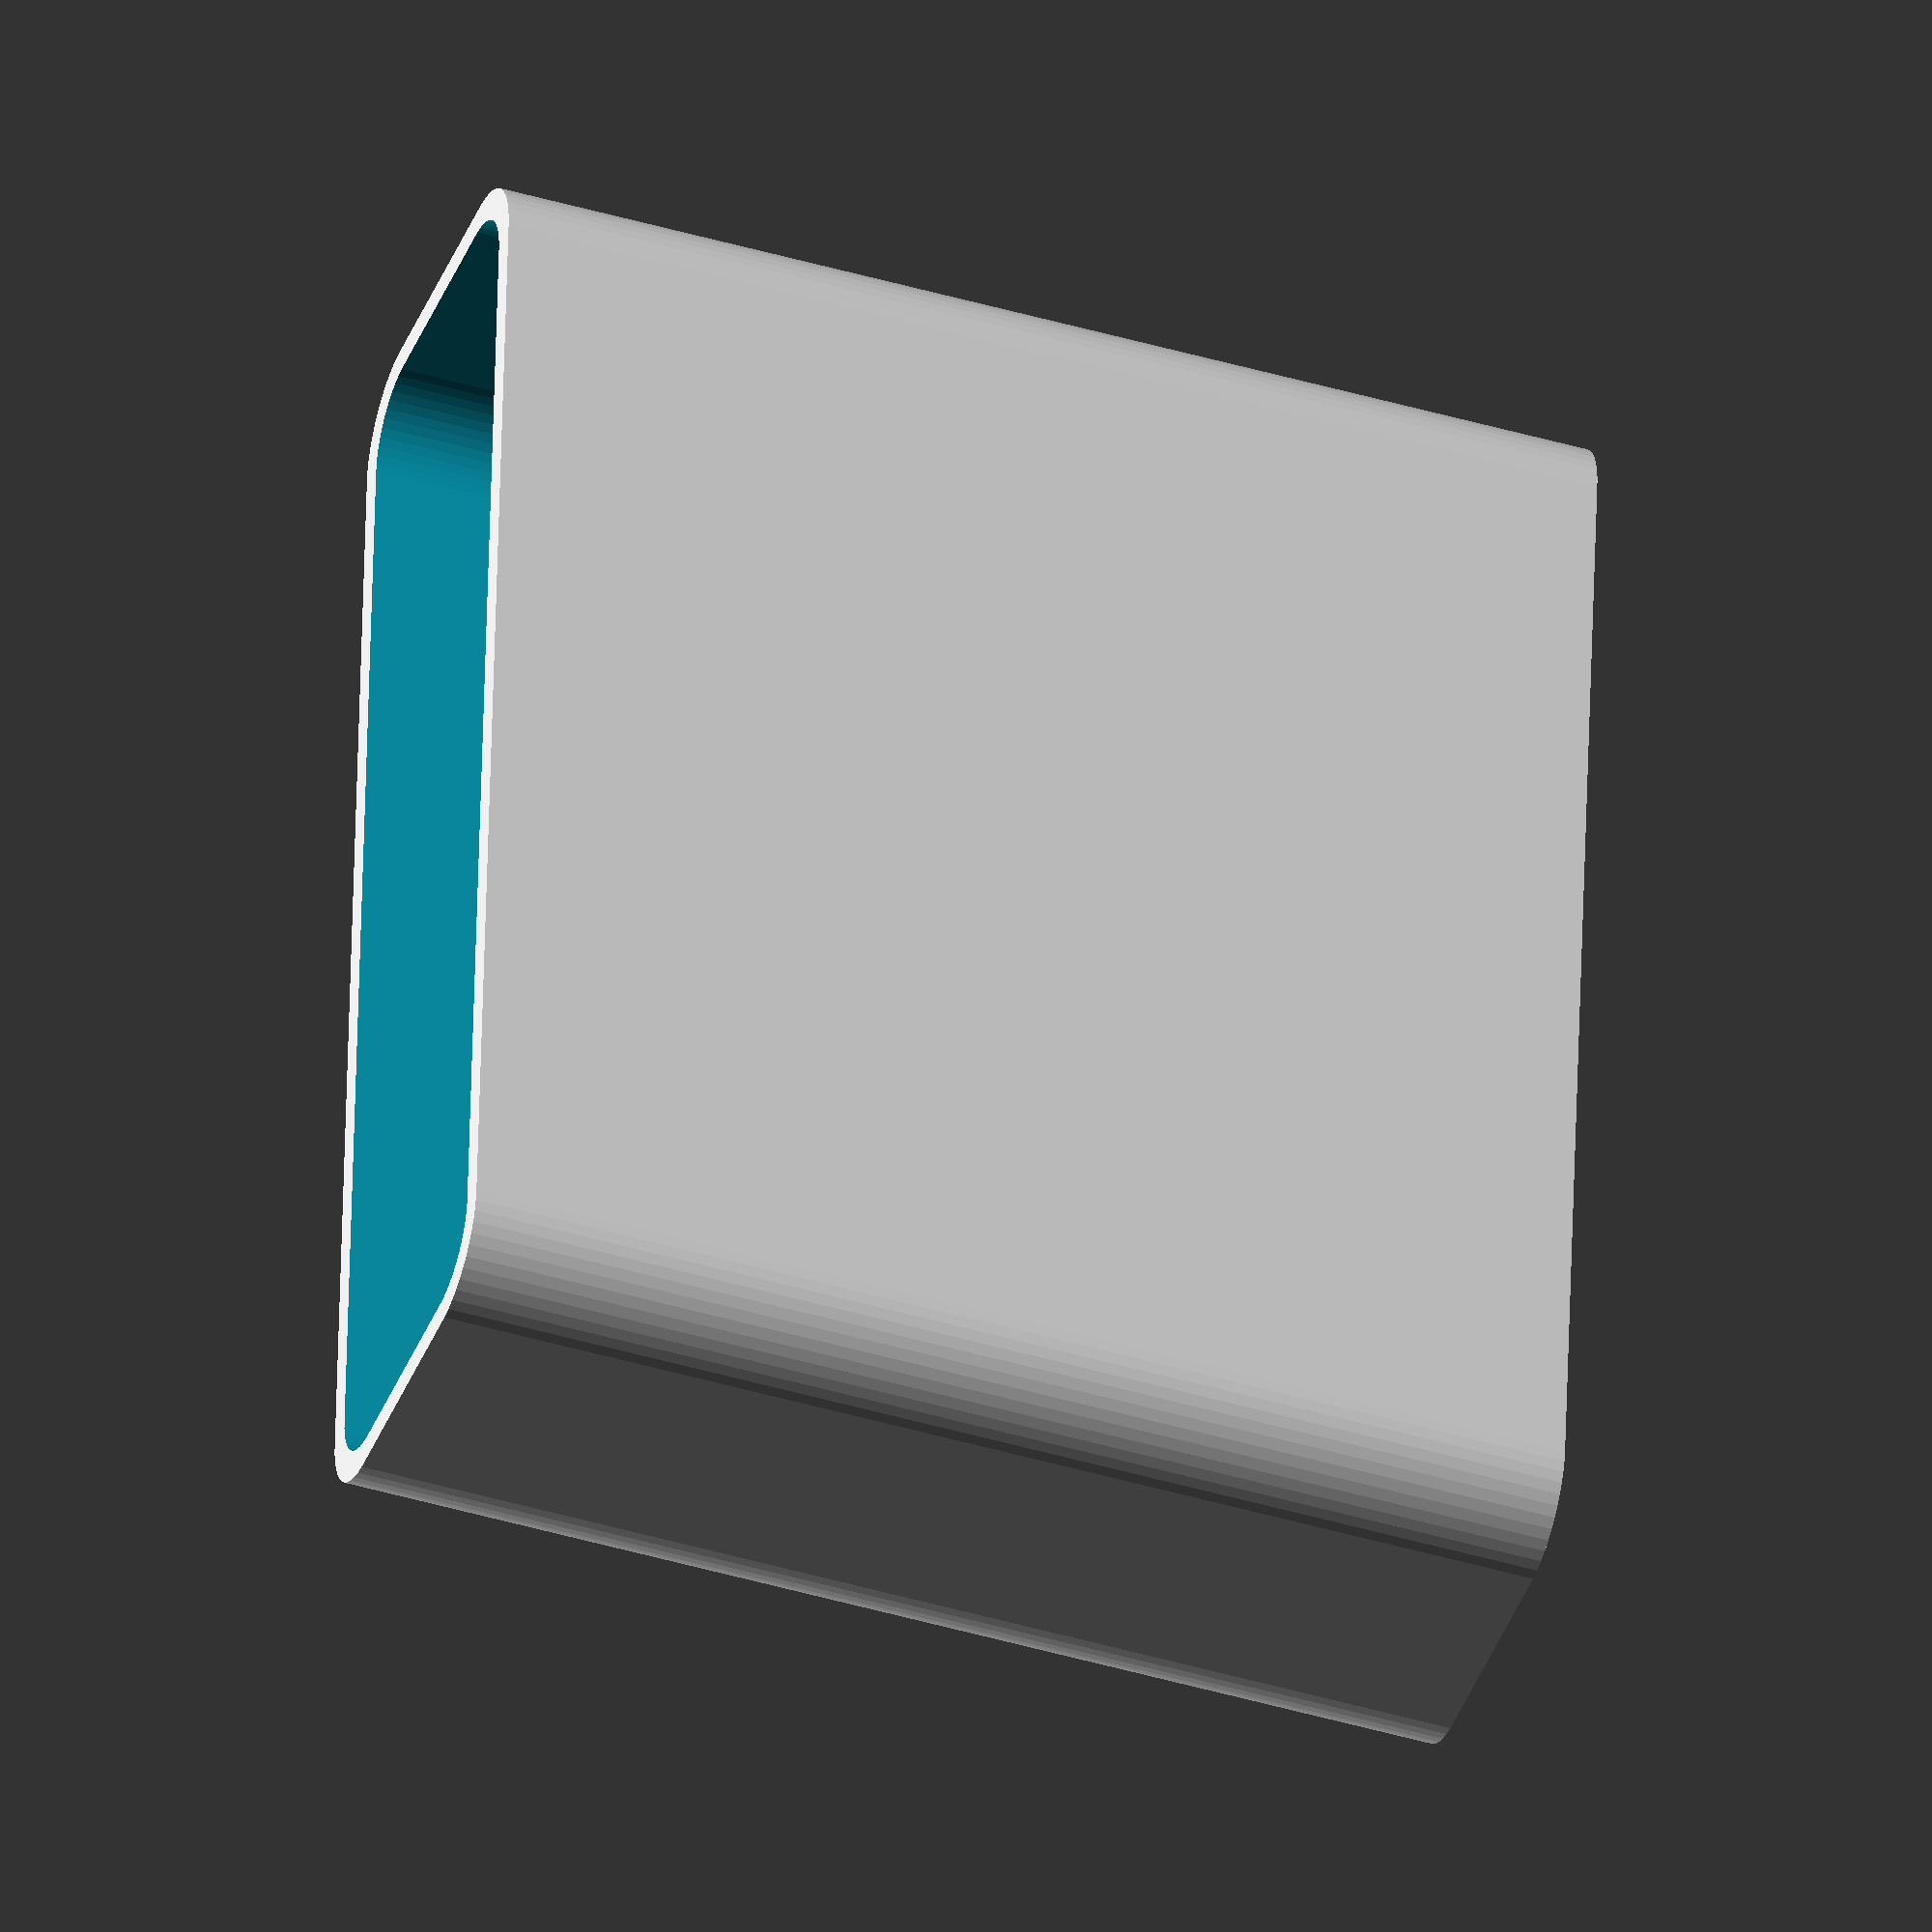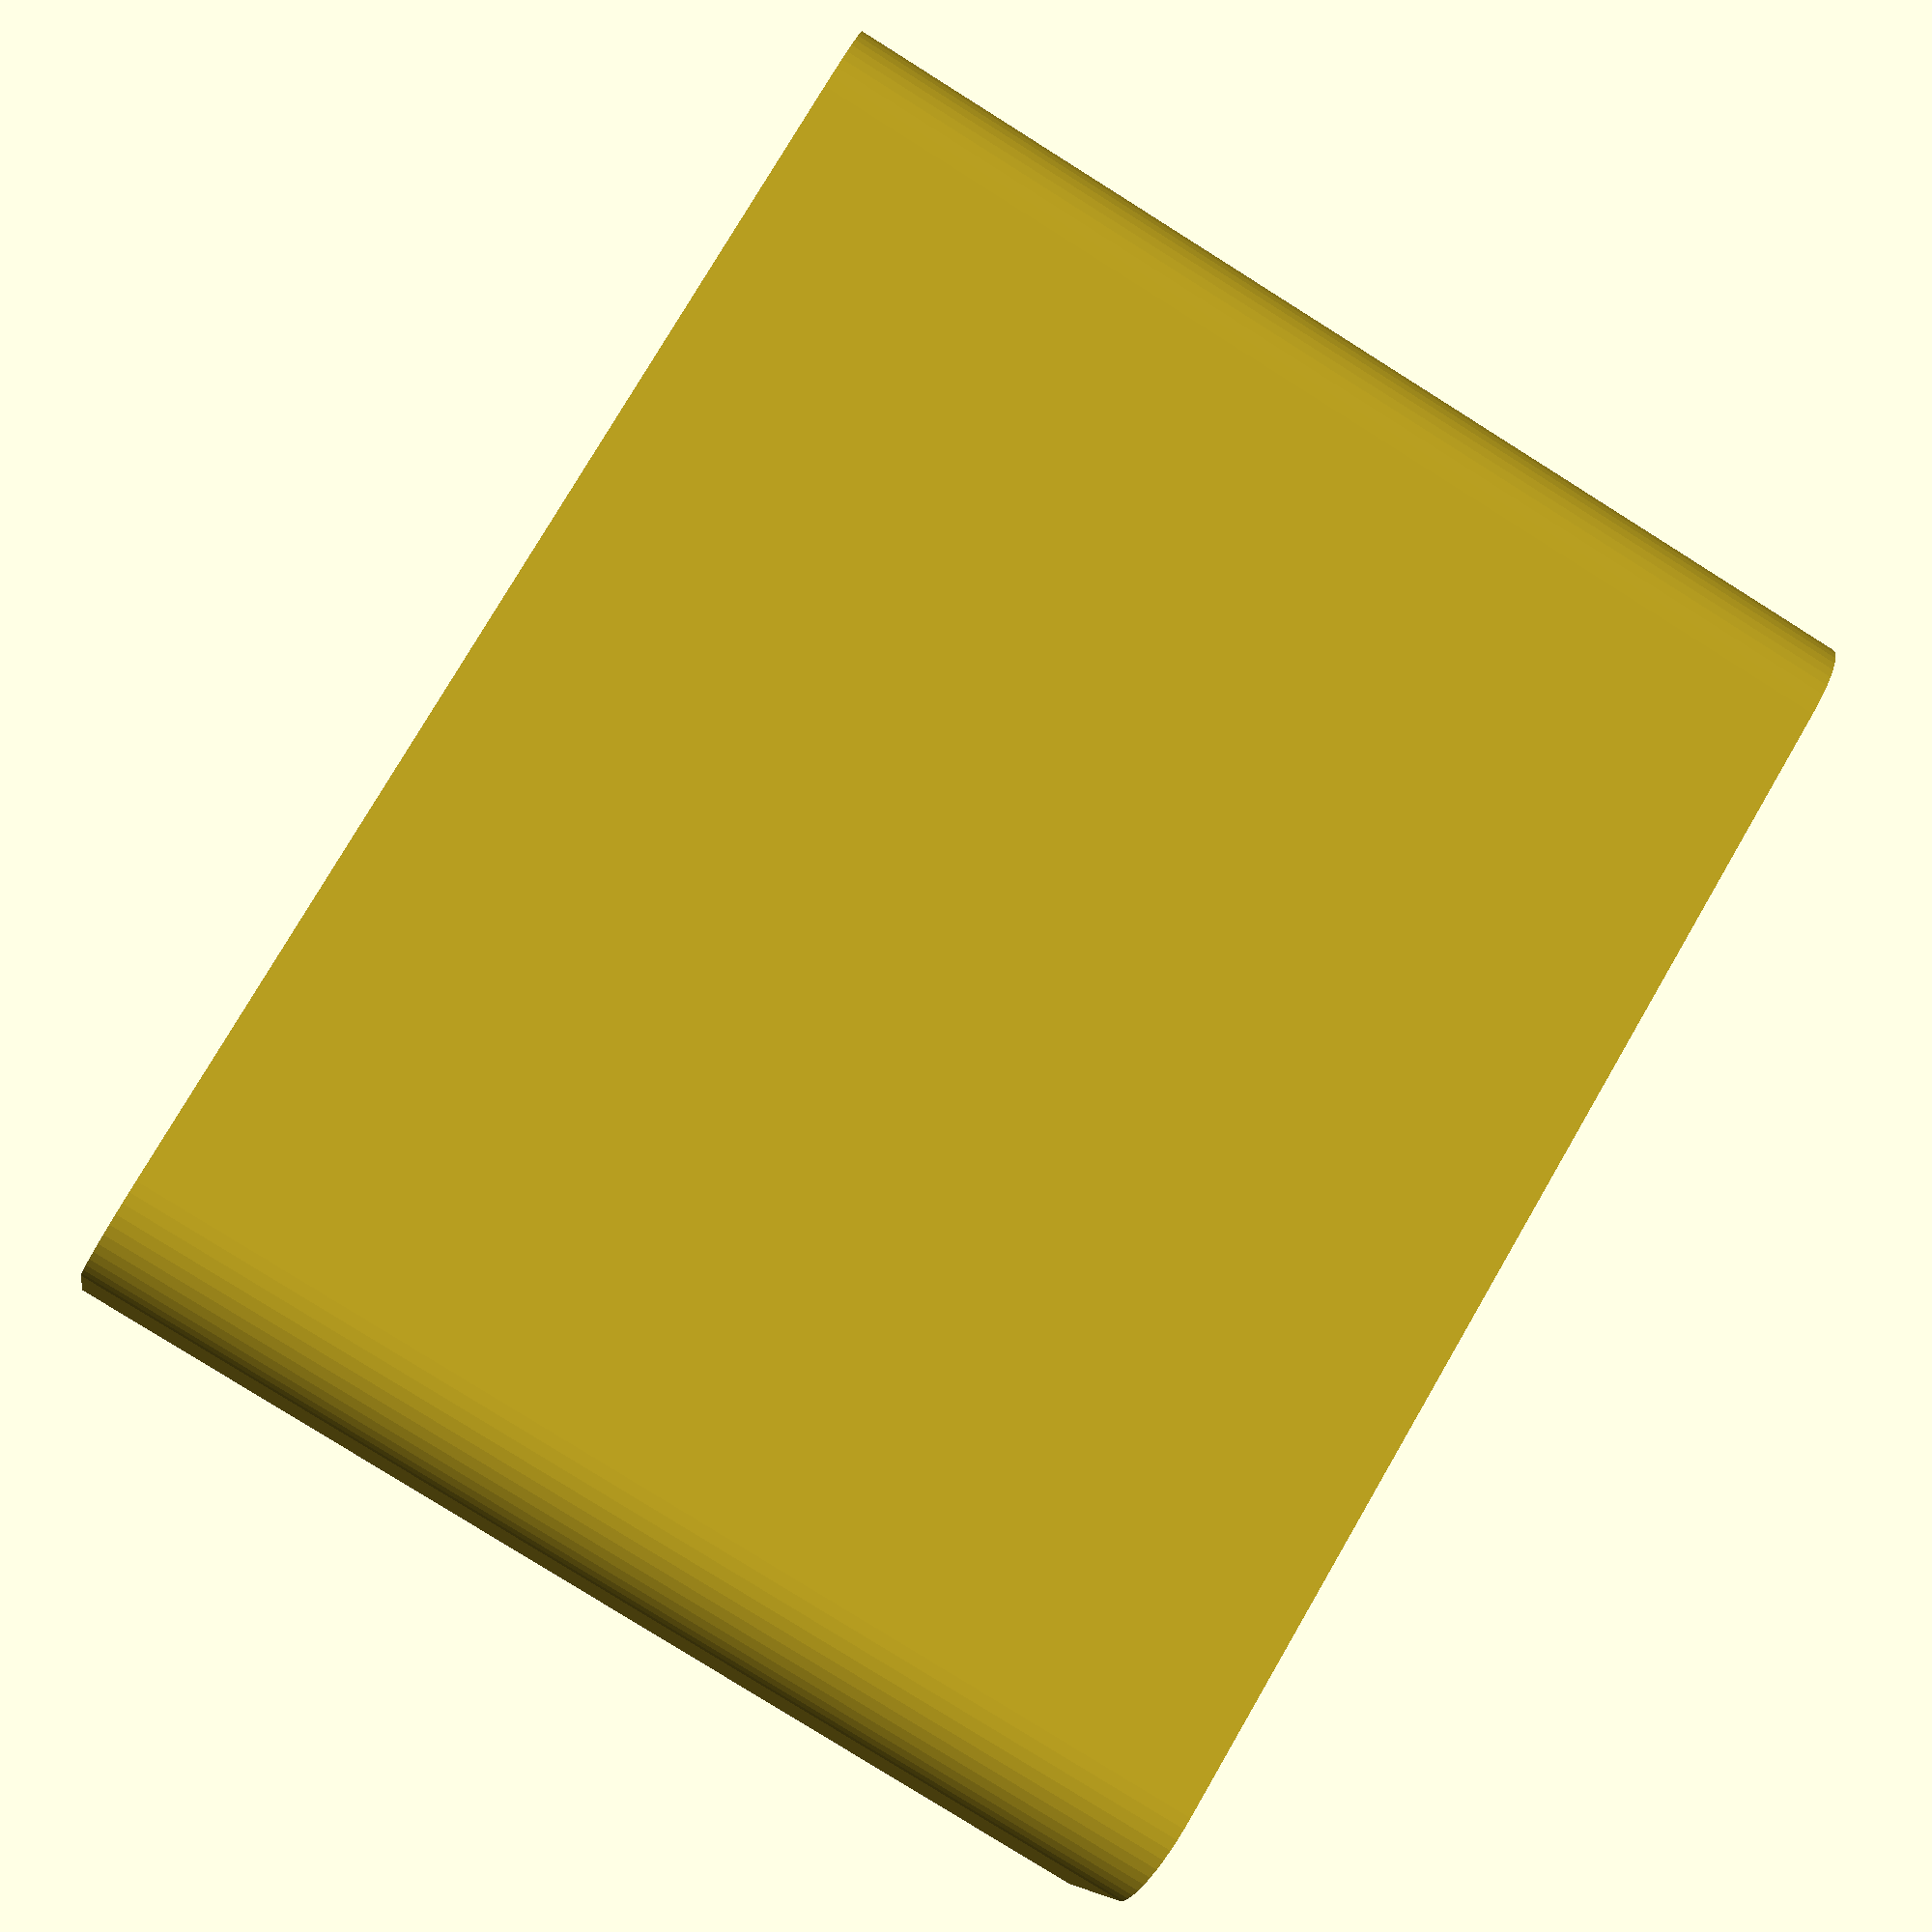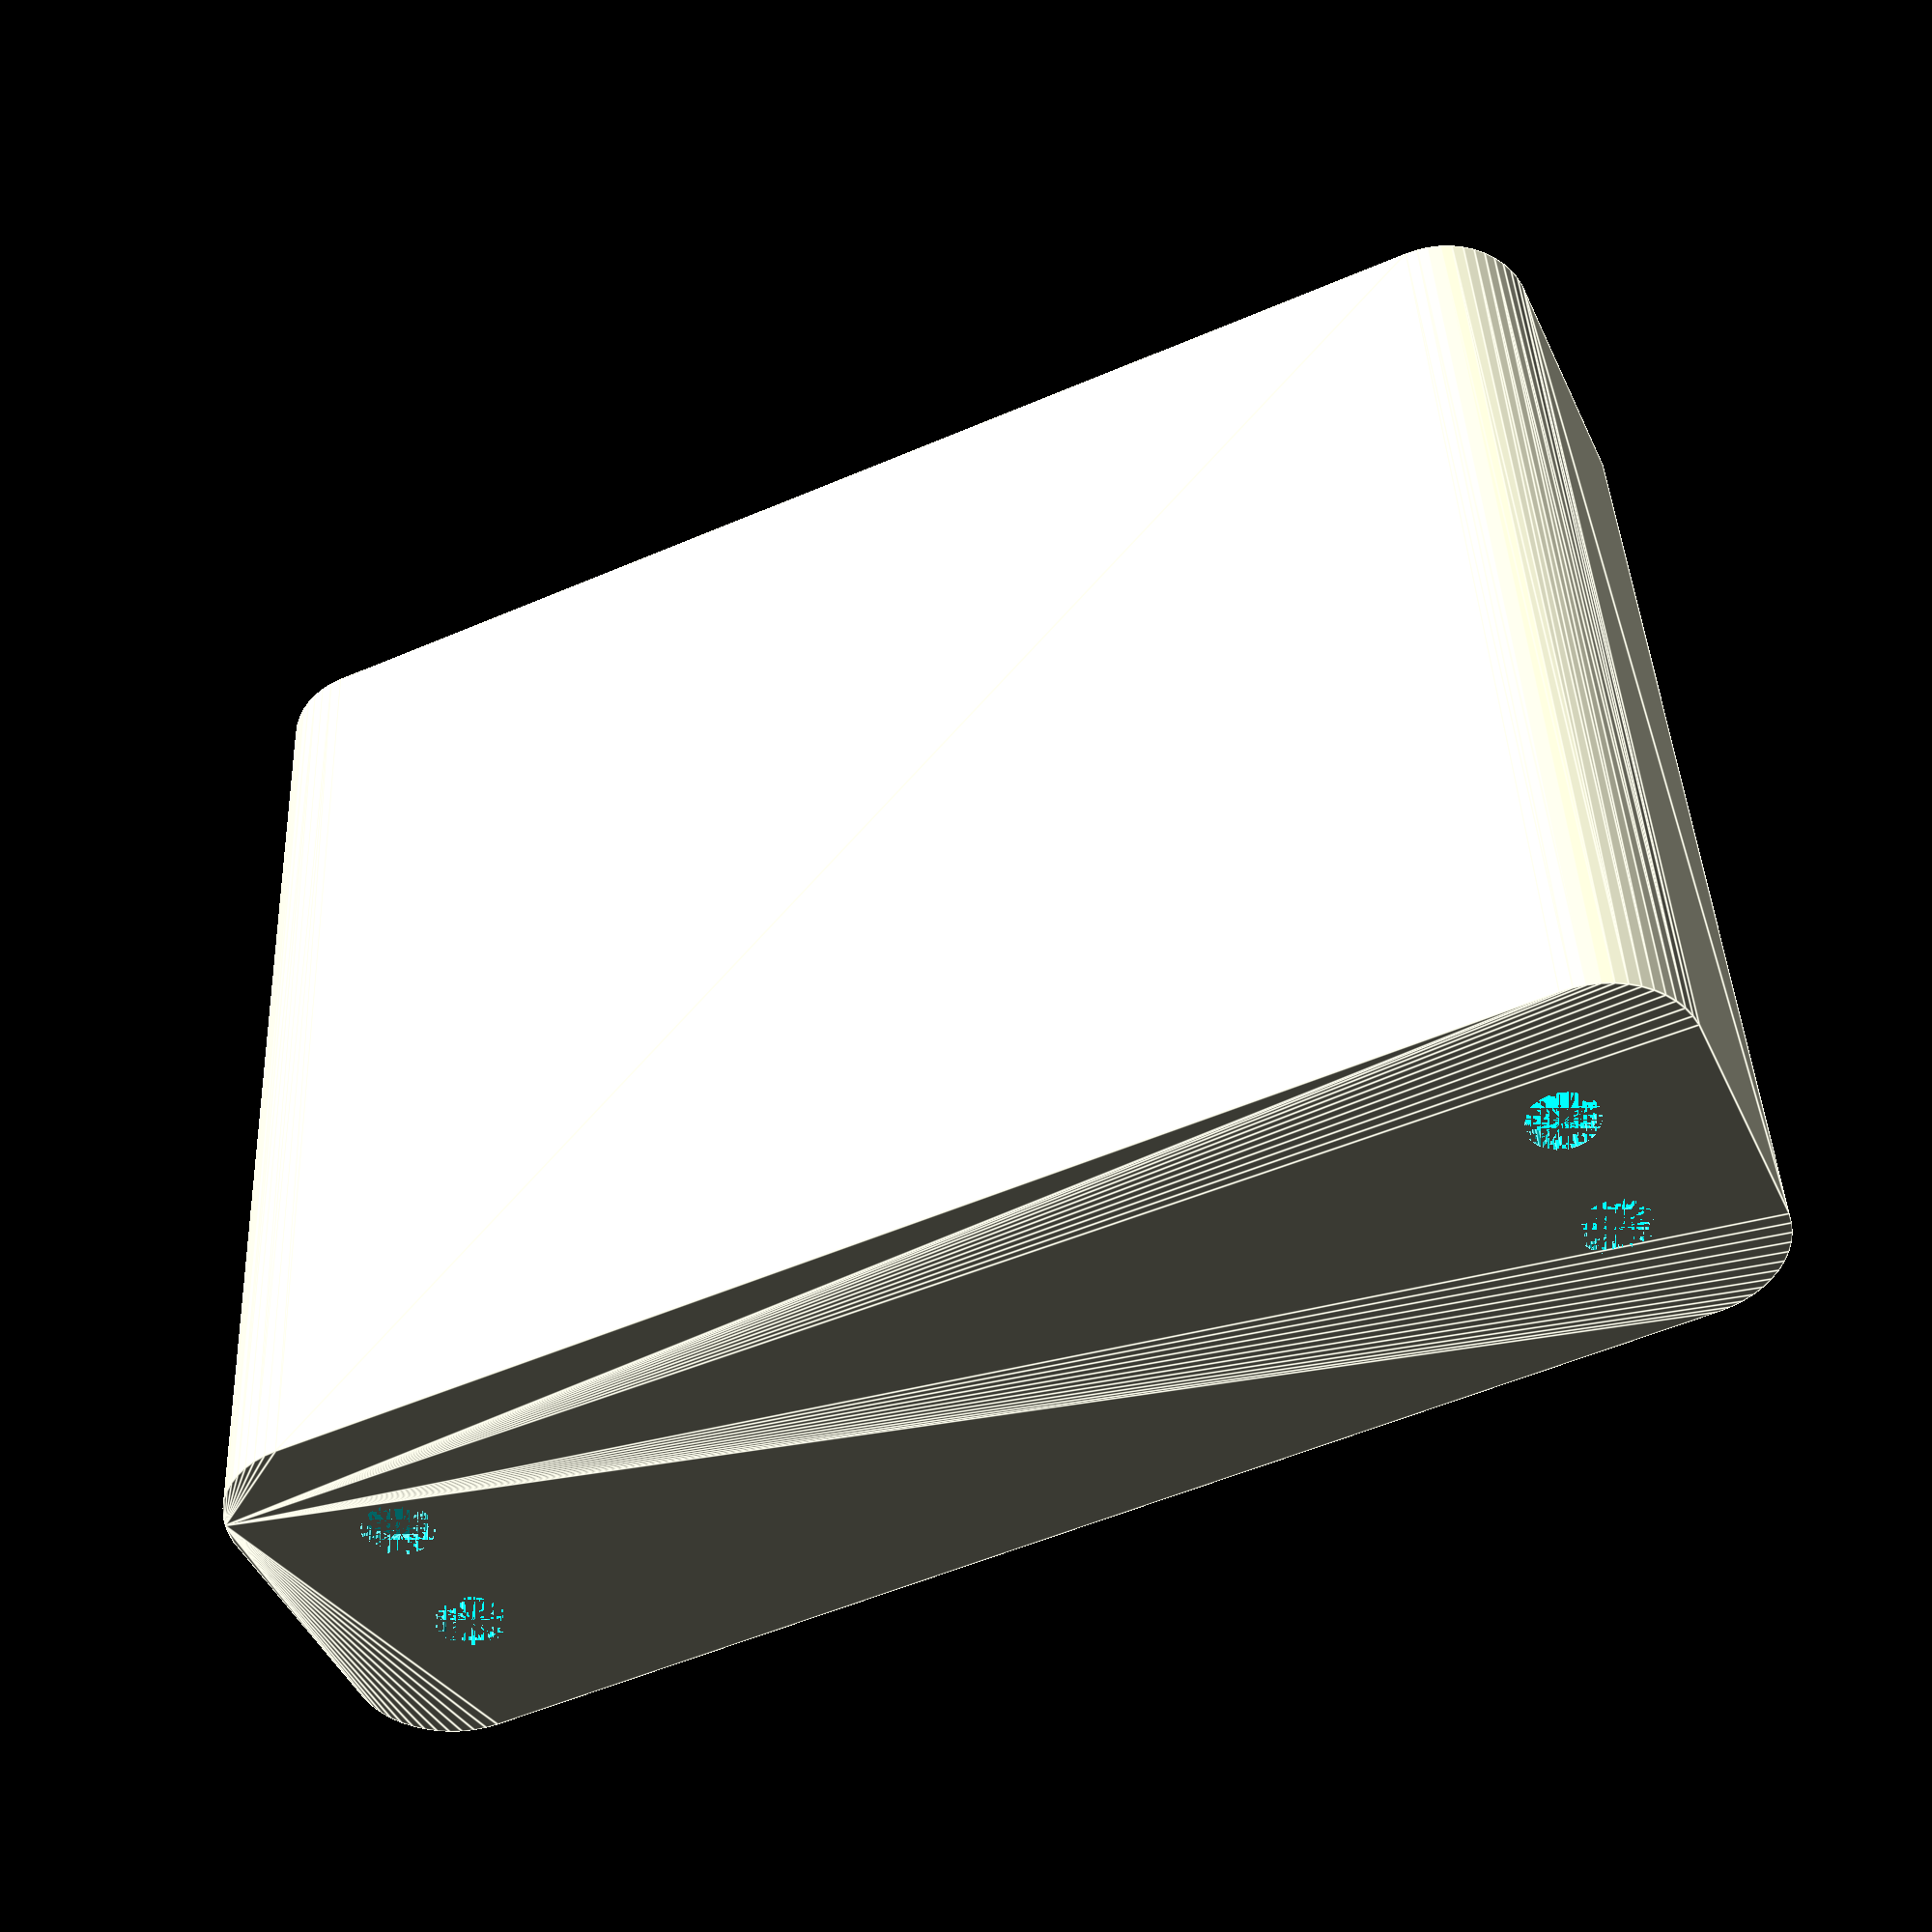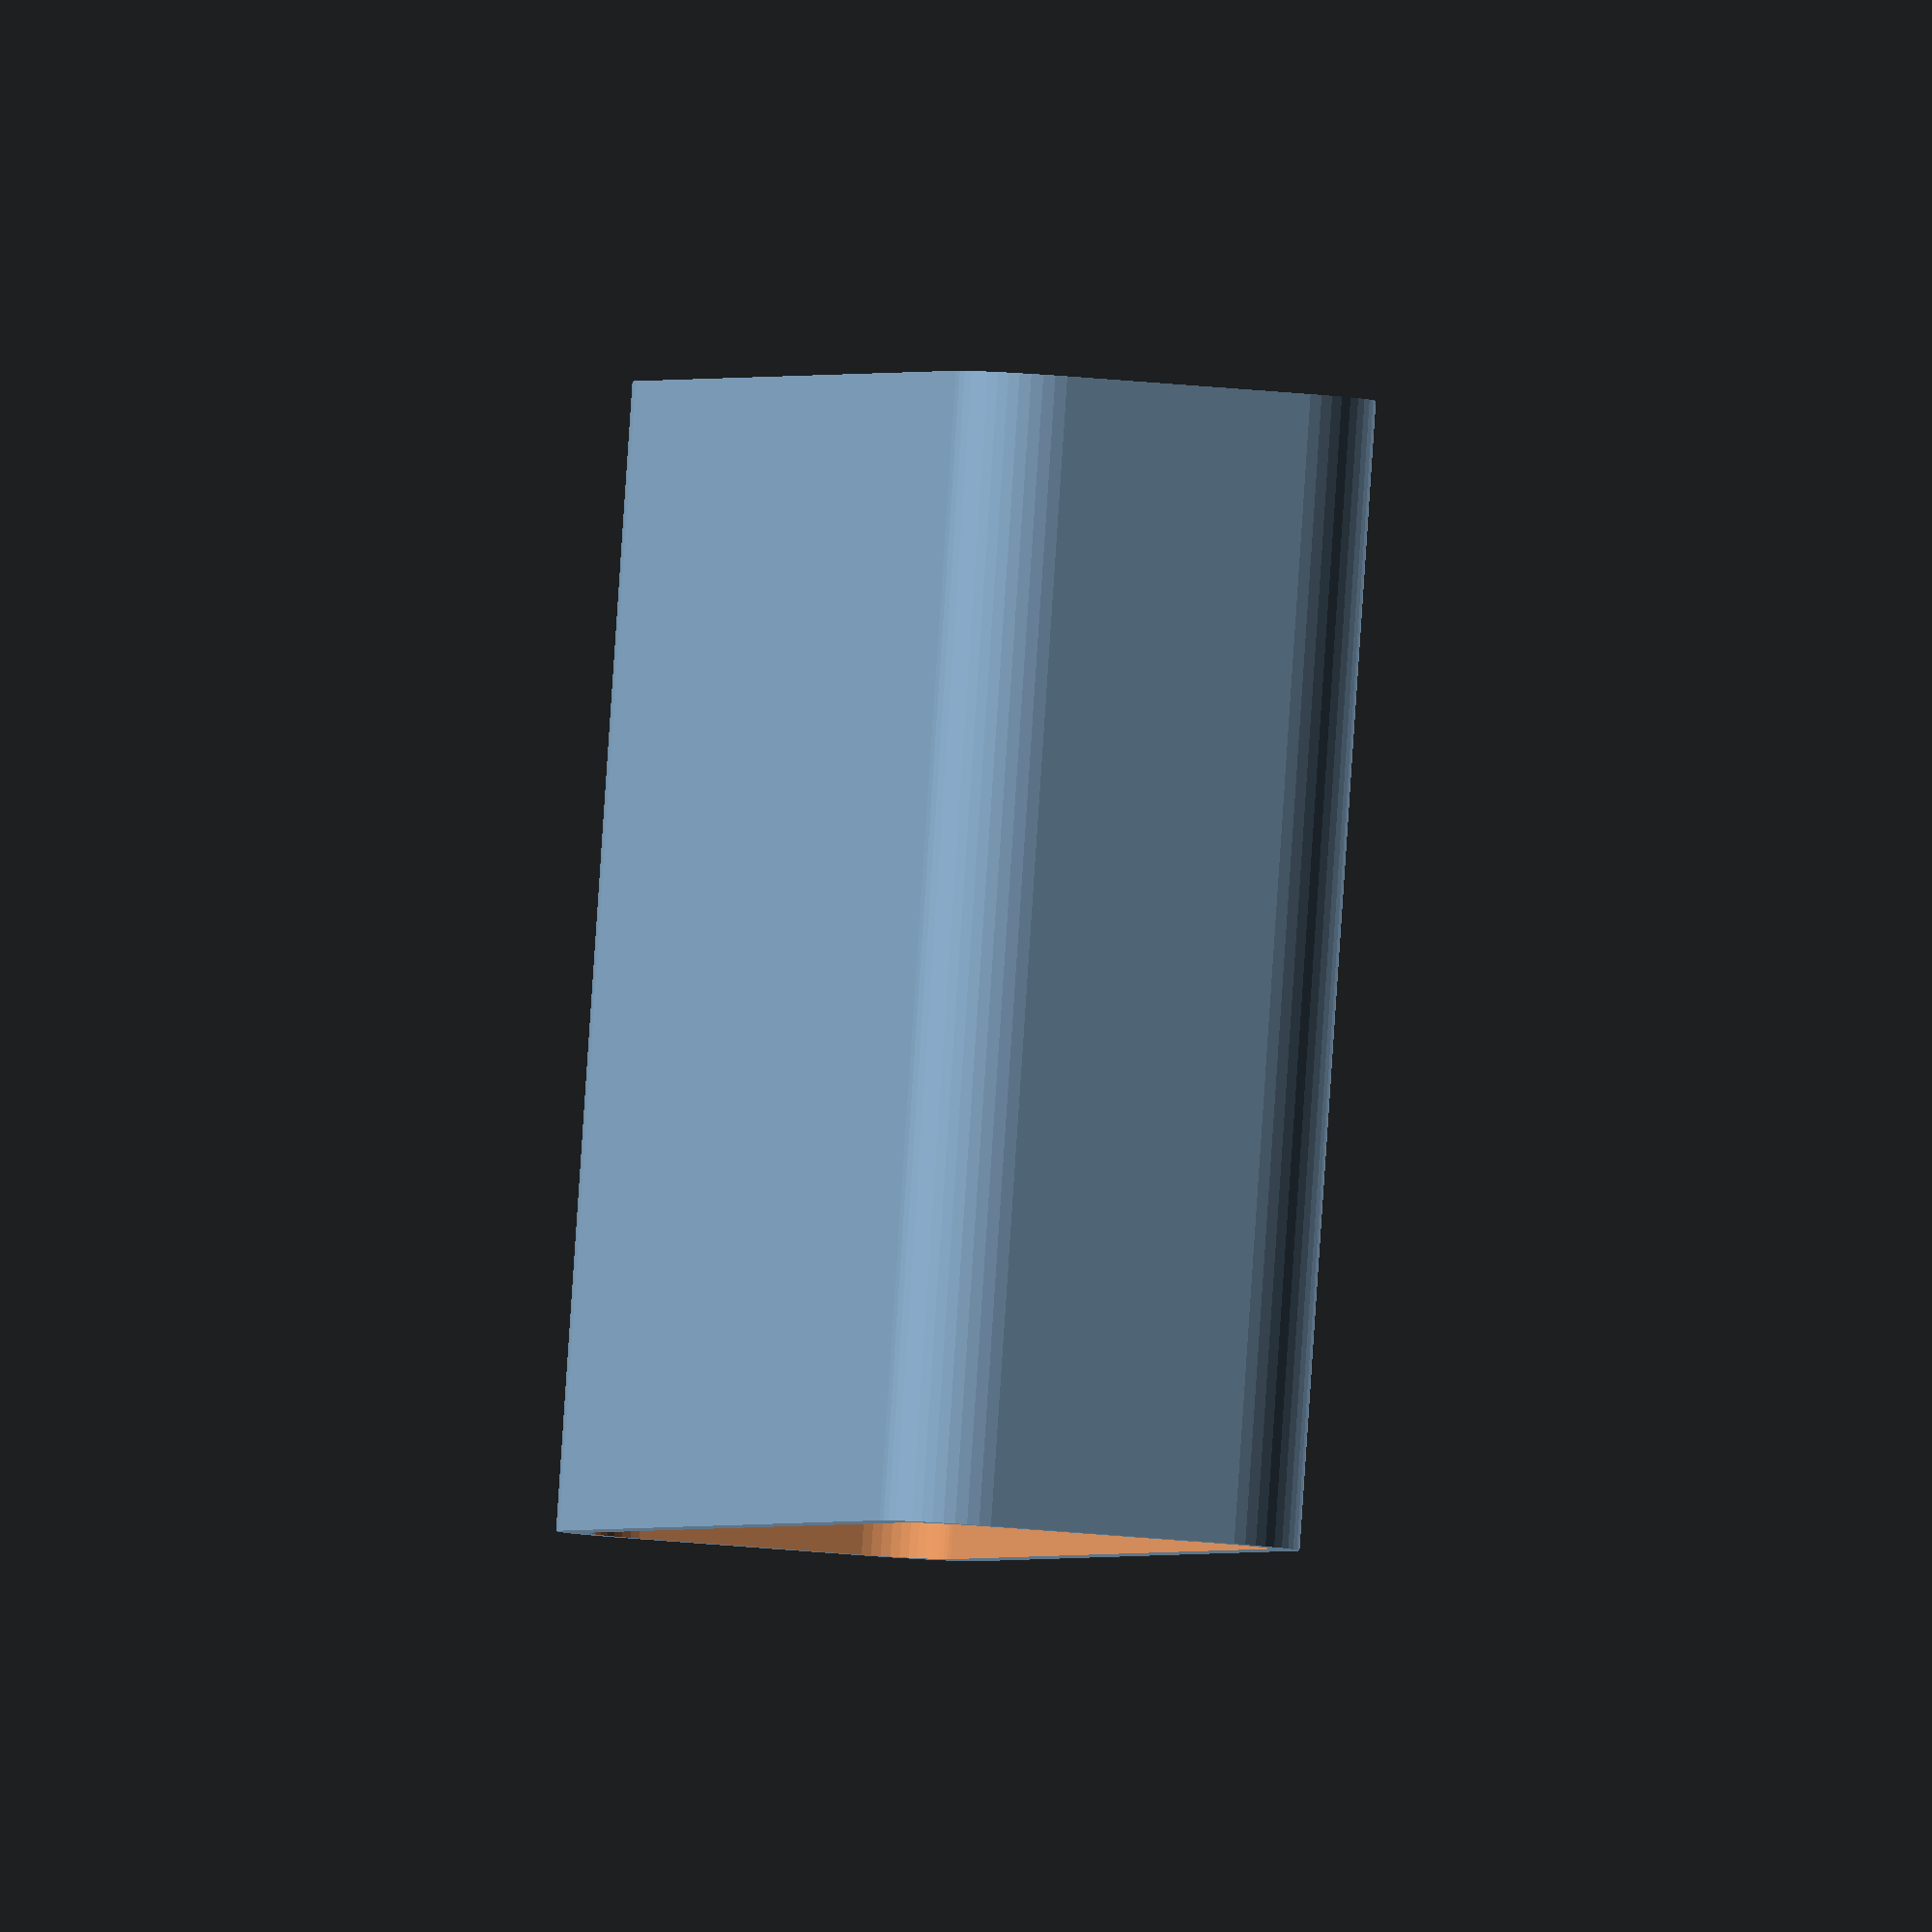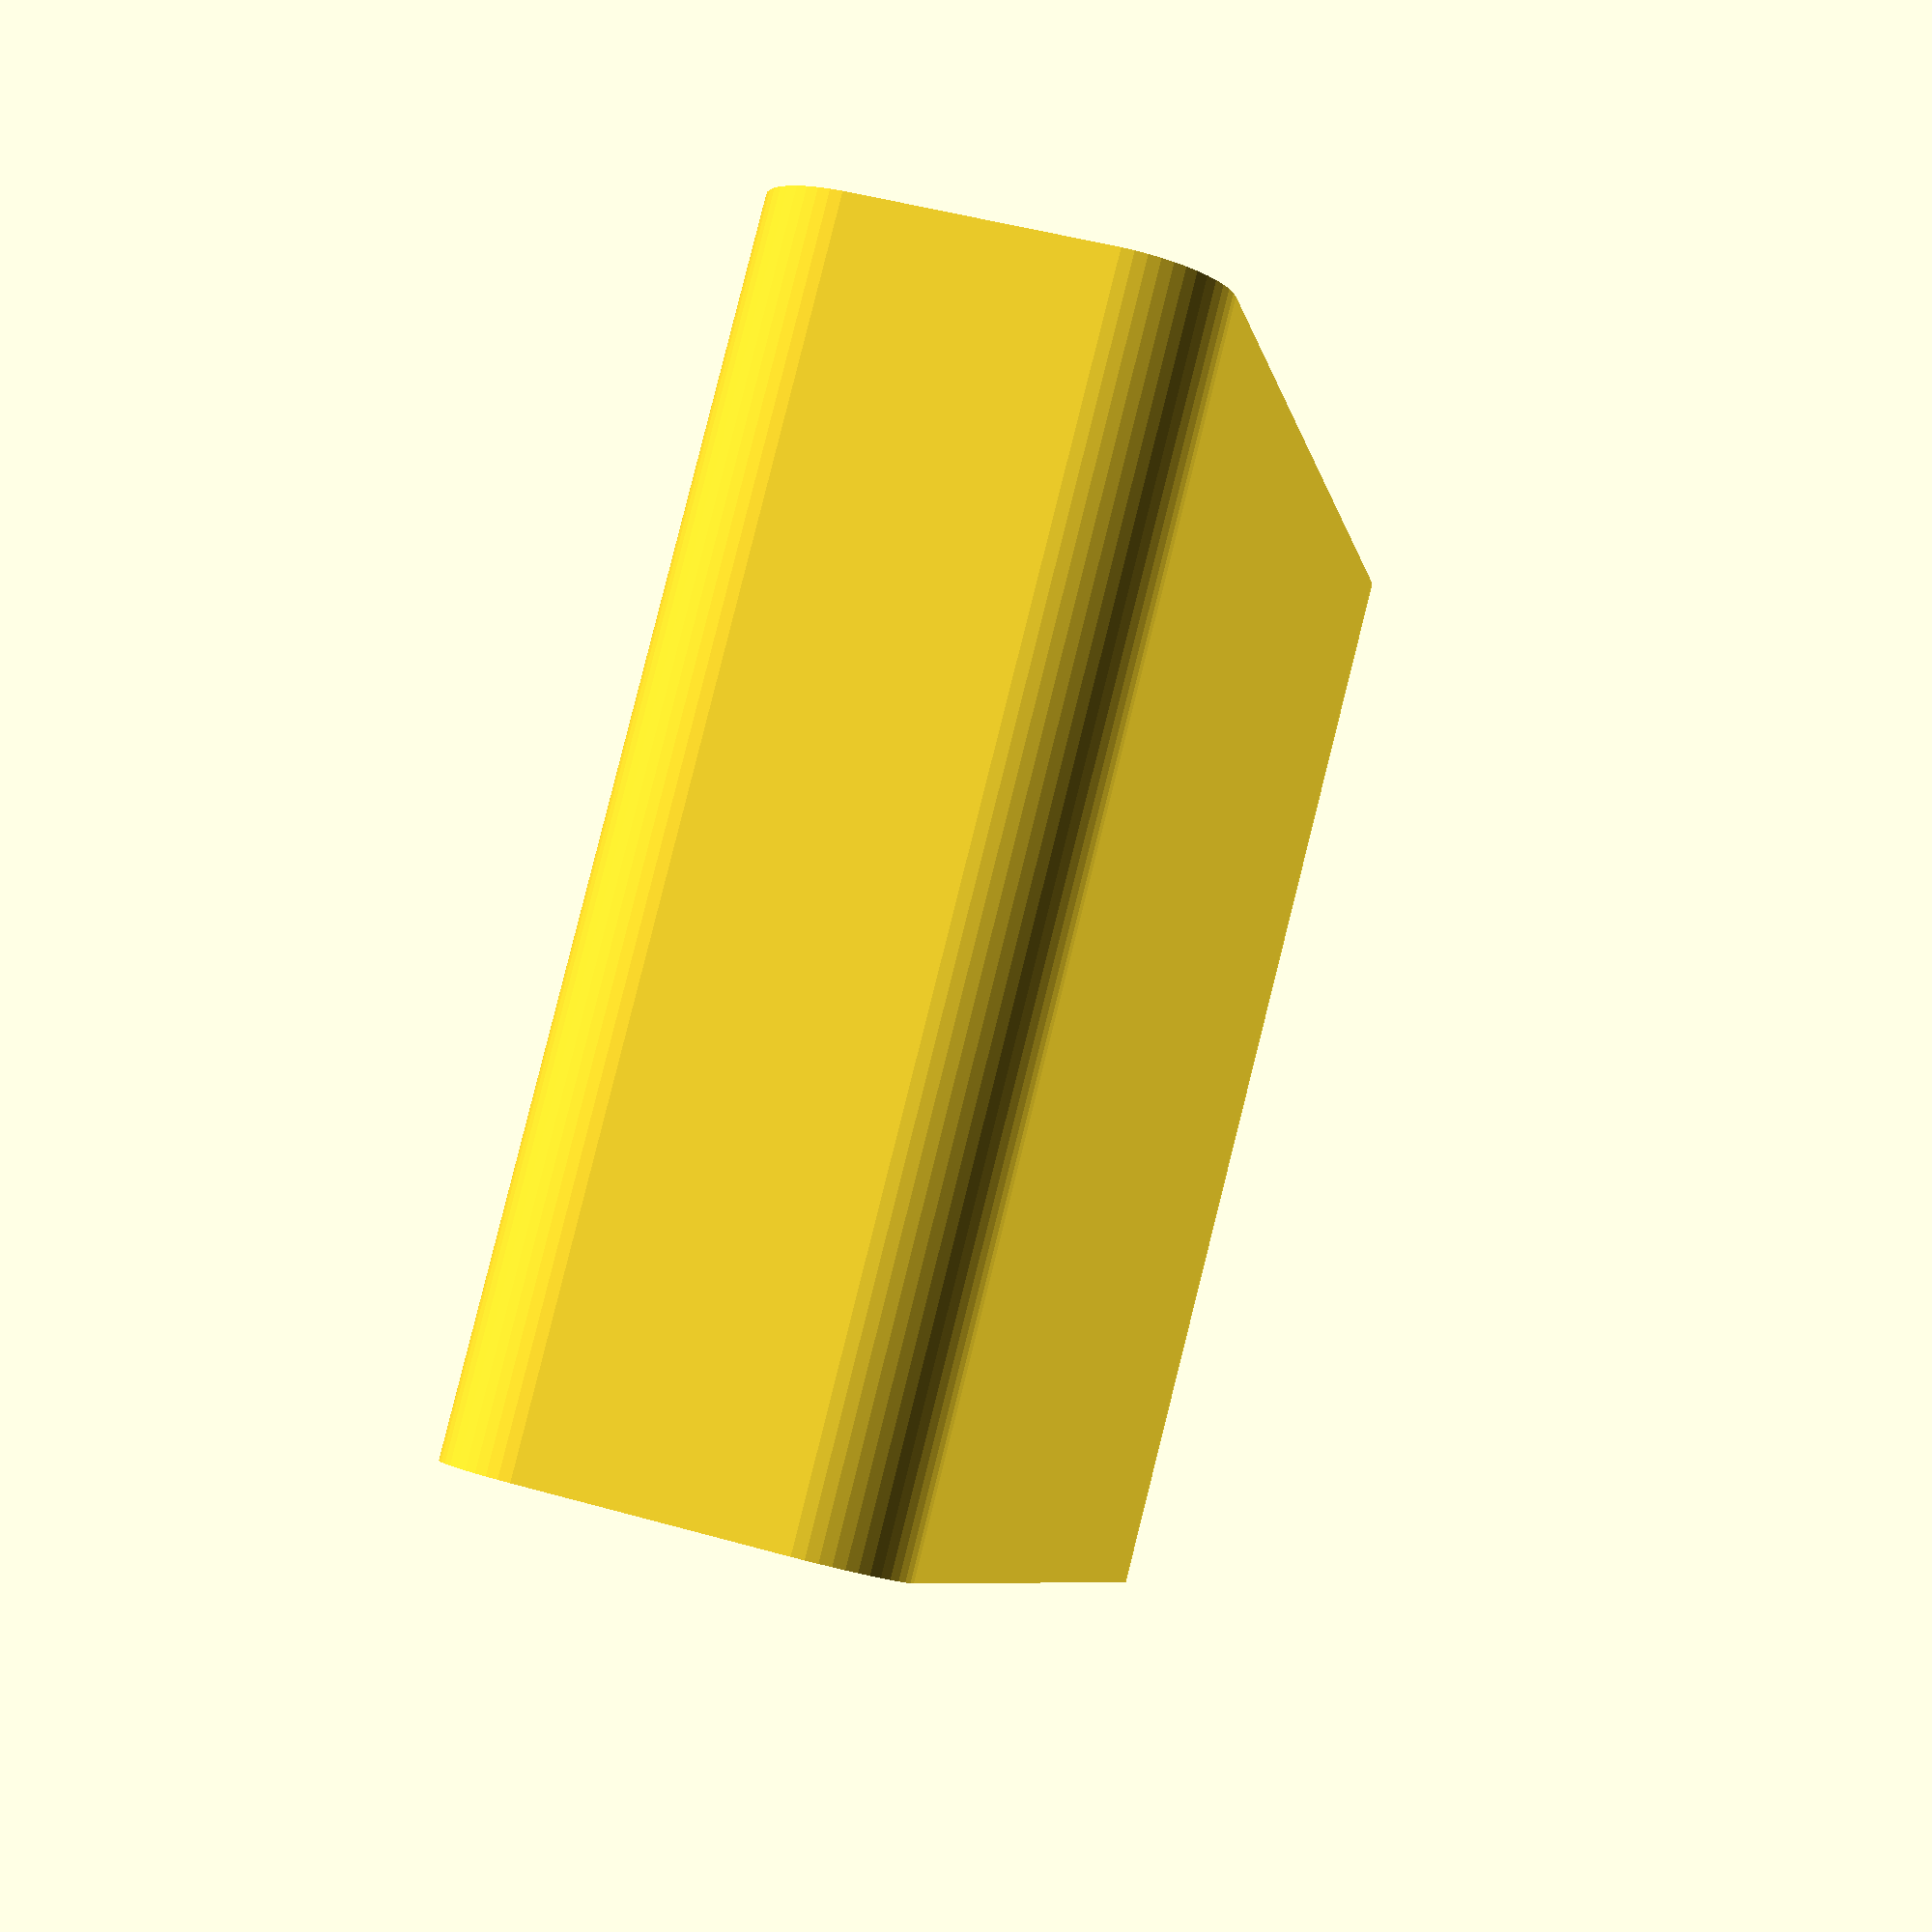
<openscad>
$fn = 50;


difference() {
	difference() {
		union() {
			hull() {
				translate(v = [-6.2500000000, 32.5000000000, 0]) {
					cylinder(h = 60, r = 5);
				}
				translate(v = [6.2500000000, 32.5000000000, 0]) {
					cylinder(h = 60, r = 5);
				}
				translate(v = [-6.2500000000, -32.5000000000, 0]) {
					cylinder(h = 60, r = 5);
				}
				translate(v = [6.2500000000, -32.5000000000, 0]) {
					cylinder(h = 60, r = 5);
				}
			}
		}
		union() {
			translate(v = [-3.7500000000, -30.0000000000, 3]) {
				rotate(a = [0, 0, 0]) {
					difference() {
						union() {
							translate(v = [0, 0, -3.0000000000]) {
								cylinder(h = 3, r = 1.5000000000);
							}
							translate(v = [0, 0, -1.9000000000]) {
								cylinder(h = 1.9000000000, r1 = 1.8000000000, r2 = 3.6000000000);
							}
							cylinder(h = 250, r = 3.6000000000);
							translate(v = [0, 0, -3.0000000000]) {
								cylinder(h = 3, r = 1.8000000000);
							}
							translate(v = [0, 0, -3.0000000000]) {
								cylinder(h = 3, r = 1.5000000000);
							}
						}
						union();
					}
				}
			}
			translate(v = [3.7500000000, -30.0000000000, 3]) {
				rotate(a = [0, 0, 0]) {
					difference() {
						union() {
							translate(v = [0, 0, -3.0000000000]) {
								cylinder(h = 3, r = 1.5000000000);
							}
							translate(v = [0, 0, -1.9000000000]) {
								cylinder(h = 1.9000000000, r1 = 1.8000000000, r2 = 3.6000000000);
							}
							cylinder(h = 250, r = 3.6000000000);
							translate(v = [0, 0, -3.0000000000]) {
								cylinder(h = 3, r = 1.8000000000);
							}
							translate(v = [0, 0, -3.0000000000]) {
								cylinder(h = 3, r = 1.5000000000);
							}
						}
						union();
					}
				}
			}
			translate(v = [-3.7500000000, 30.0000000000, 3]) {
				rotate(a = [0, 0, 0]) {
					difference() {
						union() {
							translate(v = [0, 0, -3.0000000000]) {
								cylinder(h = 3, r = 1.5000000000);
							}
							translate(v = [0, 0, -1.9000000000]) {
								cylinder(h = 1.9000000000, r1 = 1.8000000000, r2 = 3.6000000000);
							}
							cylinder(h = 250, r = 3.6000000000);
							translate(v = [0, 0, -3.0000000000]) {
								cylinder(h = 3, r = 1.8000000000);
							}
							translate(v = [0, 0, -3.0000000000]) {
								cylinder(h = 3, r = 1.5000000000);
							}
						}
						union();
					}
				}
			}
			translate(v = [3.7500000000, 30.0000000000, 3]) {
				rotate(a = [0, 0, 0]) {
					difference() {
						union() {
							translate(v = [0, 0, -3.0000000000]) {
								cylinder(h = 3, r = 1.5000000000);
							}
							translate(v = [0, 0, -1.9000000000]) {
								cylinder(h = 1.9000000000, r1 = 1.8000000000, r2 = 3.6000000000);
							}
							cylinder(h = 250, r = 3.6000000000);
							translate(v = [0, 0, -3.0000000000]) {
								cylinder(h = 3, r = 1.8000000000);
							}
							translate(v = [0, 0, -3.0000000000]) {
								cylinder(h = 3, r = 1.5000000000);
							}
						}
						union();
					}
				}
			}
			translate(v = [0, 0, 2.9925000000]) {
				hull() {
					union() {
						translate(v = [-5.7500000000, 32.0000000000, 4]) {
							cylinder(h = 97, r = 4);
						}
						translate(v = [-5.7500000000, 32.0000000000, 4]) {
							sphere(r = 4);
						}
						translate(v = [-5.7500000000, 32.0000000000, 101]) {
							sphere(r = 4);
						}
					}
					union() {
						translate(v = [5.7500000000, 32.0000000000, 4]) {
							cylinder(h = 97, r = 4);
						}
						translate(v = [5.7500000000, 32.0000000000, 4]) {
							sphere(r = 4);
						}
						translate(v = [5.7500000000, 32.0000000000, 101]) {
							sphere(r = 4);
						}
					}
					union() {
						translate(v = [-5.7500000000, -32.0000000000, 4]) {
							cylinder(h = 97, r = 4);
						}
						translate(v = [-5.7500000000, -32.0000000000, 4]) {
							sphere(r = 4);
						}
						translate(v = [-5.7500000000, -32.0000000000, 101]) {
							sphere(r = 4);
						}
					}
					union() {
						translate(v = [5.7500000000, -32.0000000000, 4]) {
							cylinder(h = 97, r = 4);
						}
						translate(v = [5.7500000000, -32.0000000000, 4]) {
							sphere(r = 4);
						}
						translate(v = [5.7500000000, -32.0000000000, 101]) {
							sphere(r = 4);
						}
					}
				}
			}
		}
	}
	union() {
		translate(v = [0, 0, 2.9925000000]) {
			hull() {
				union() {
					translate(v = [-7.7500000000, 34.0000000000, 2]) {
						cylinder(h = 41, r = 2);
					}
					translate(v = [-7.7500000000, 34.0000000000, 2]) {
						sphere(r = 2);
					}
					translate(v = [-7.7500000000, 34.0000000000, 43]) {
						sphere(r = 2);
					}
				}
				union() {
					translate(v = [7.7500000000, 34.0000000000, 2]) {
						cylinder(h = 41, r = 2);
					}
					translate(v = [7.7500000000, 34.0000000000, 2]) {
						sphere(r = 2);
					}
					translate(v = [7.7500000000, 34.0000000000, 43]) {
						sphere(r = 2);
					}
				}
				union() {
					translate(v = [-7.7500000000, -34.0000000000, 2]) {
						cylinder(h = 41, r = 2);
					}
					translate(v = [-7.7500000000, -34.0000000000, 2]) {
						sphere(r = 2);
					}
					translate(v = [-7.7500000000, -34.0000000000, 43]) {
						sphere(r = 2);
					}
				}
				union() {
					translate(v = [7.7500000000, -34.0000000000, 2]) {
						cylinder(h = 41, r = 2);
					}
					translate(v = [7.7500000000, -34.0000000000, 2]) {
						sphere(r = 2);
					}
					translate(v = [7.7500000000, -34.0000000000, 43]) {
						sphere(r = 2);
					}
				}
			}
		}
	}
}
</openscad>
<views>
elev=43.6 azim=4.5 roll=70.8 proj=o view=solid
elev=260.8 azim=288.9 roll=302.1 proj=p view=wireframe
elev=318.9 azim=294.3 roll=177.4 proj=p view=edges
elev=91.5 azim=14.9 roll=176.2 proj=o view=solid
elev=274.6 azim=169.5 roll=14.1 proj=p view=wireframe
</views>
